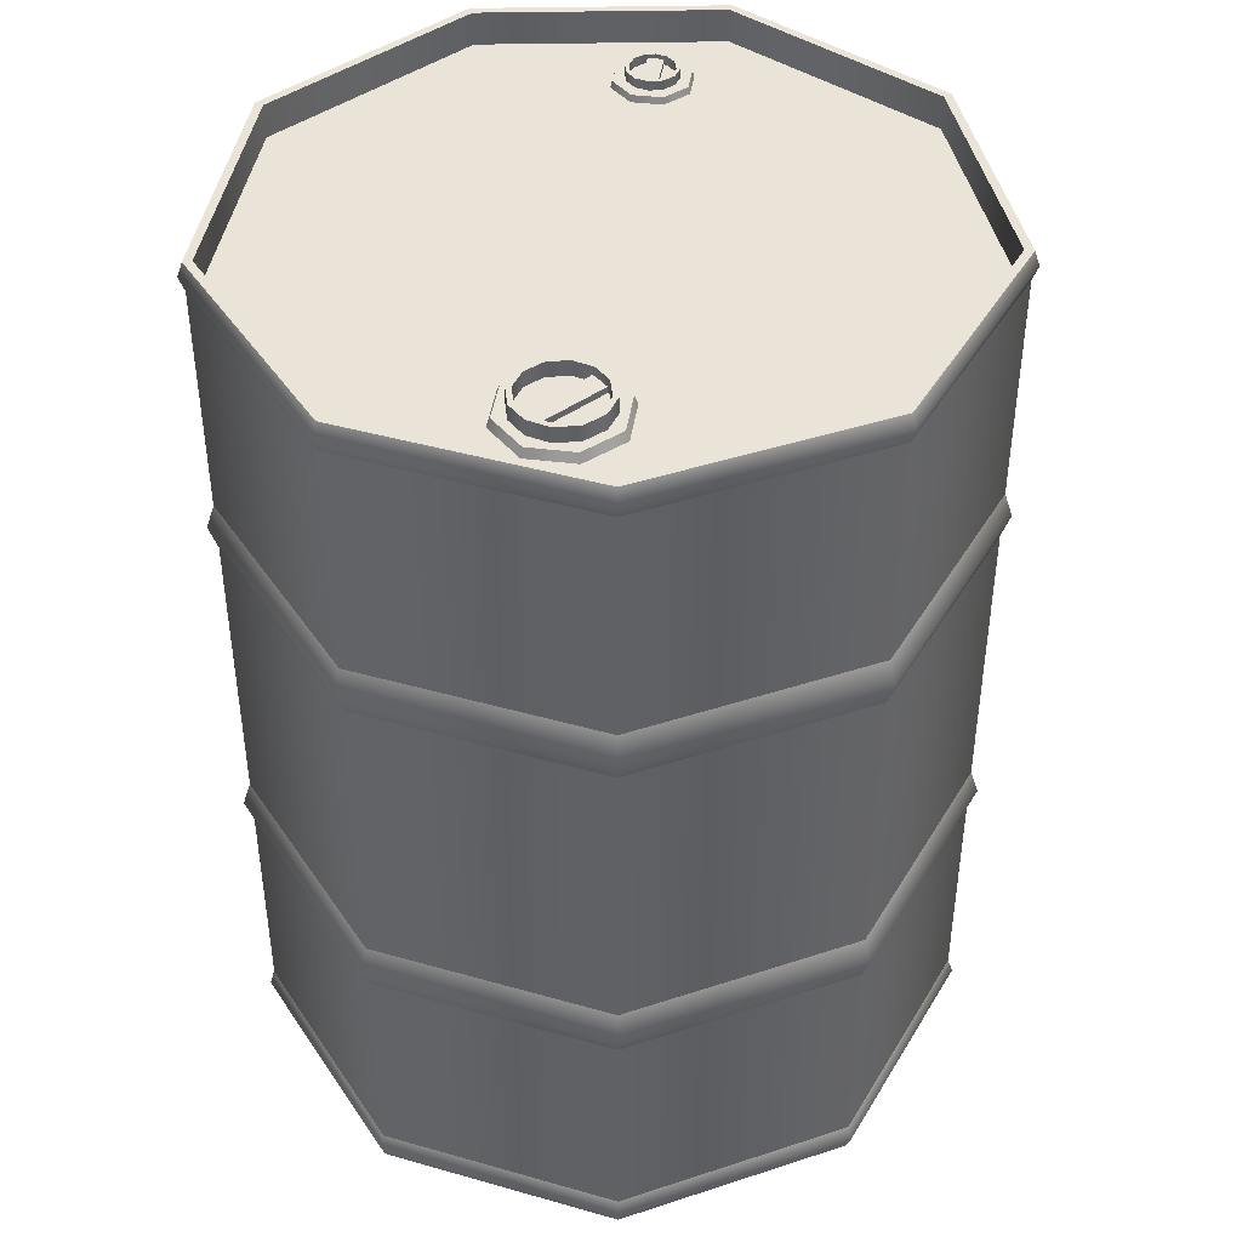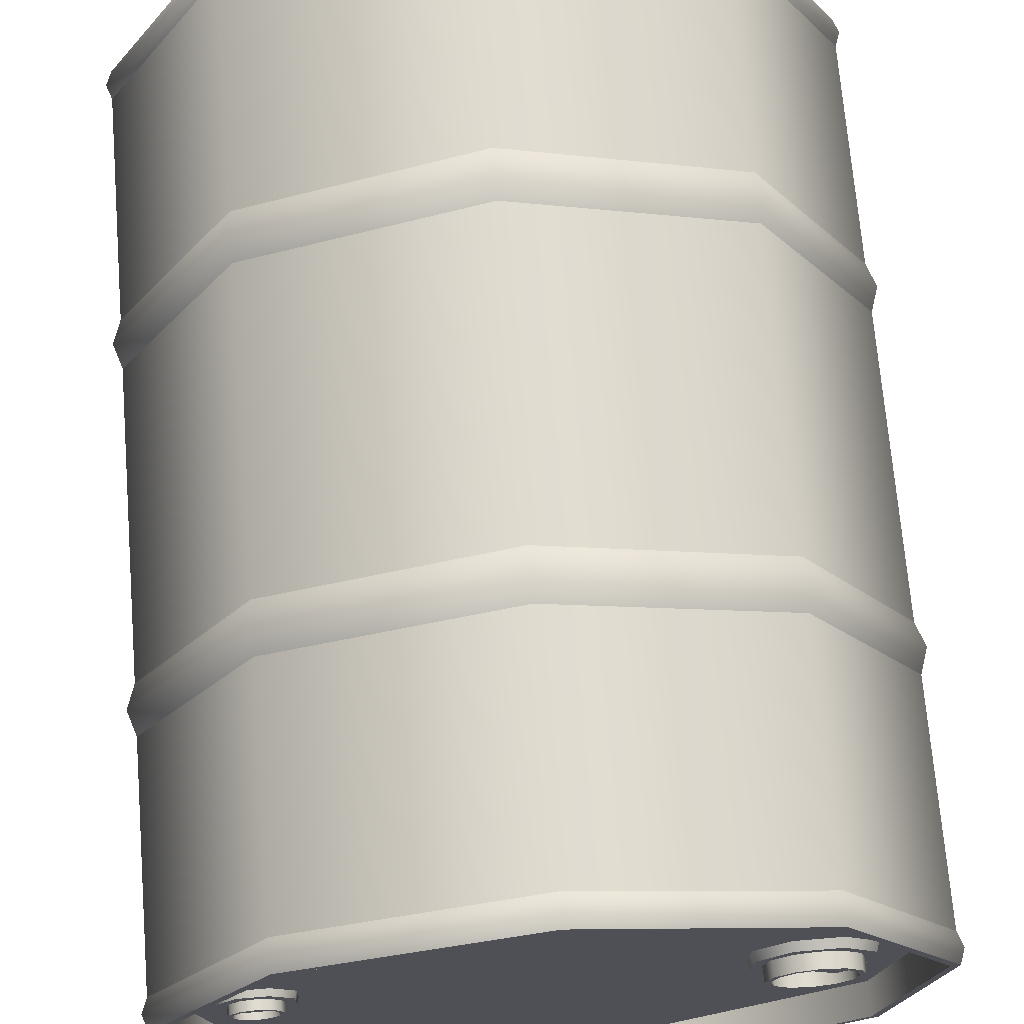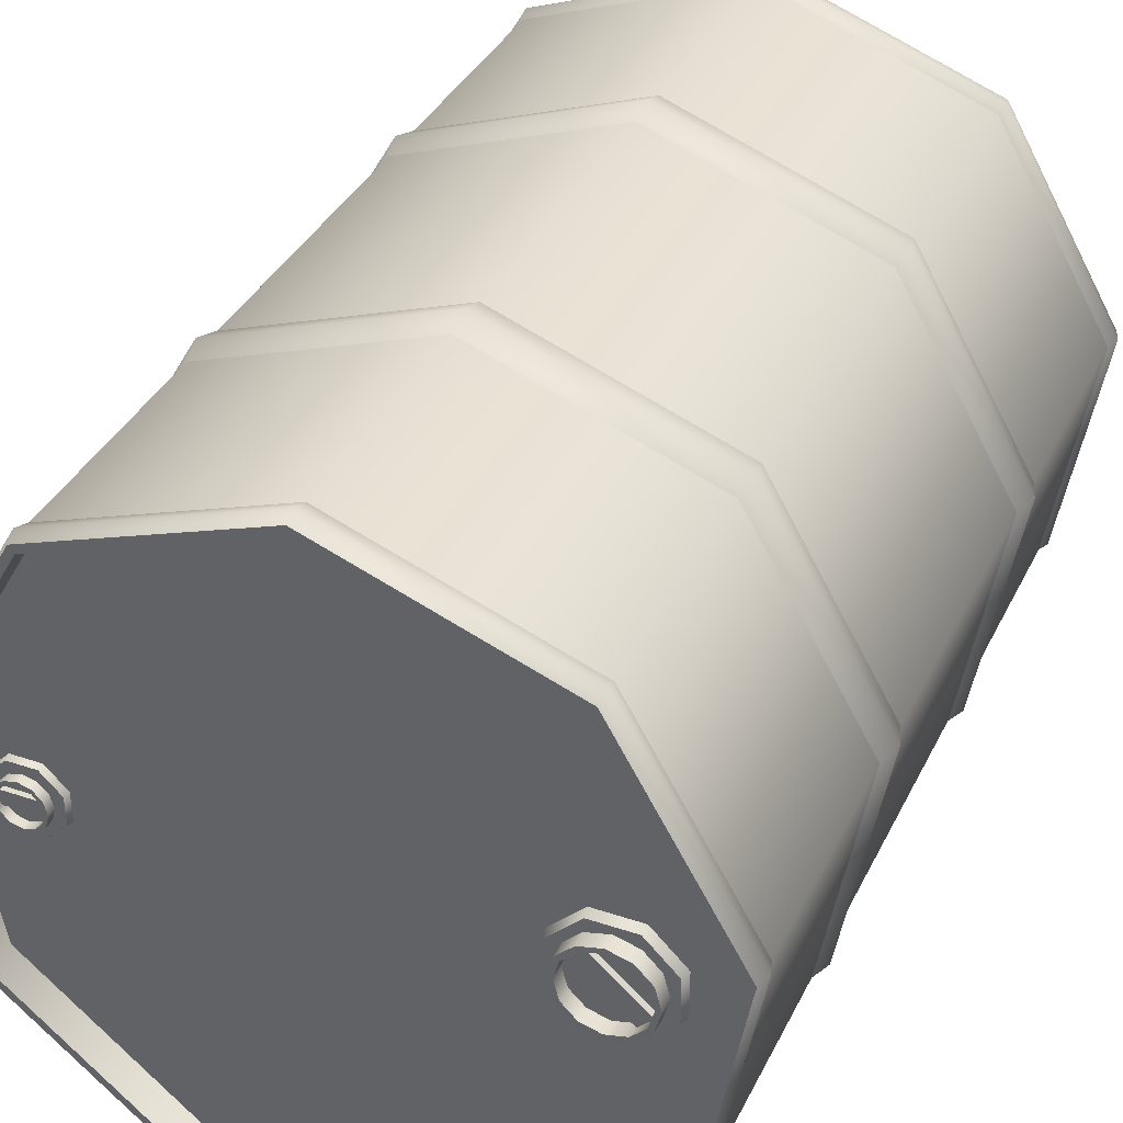
<metadata>
{"format":"obj","ext":"obj","renderer":"f3d","projection":"perspective","resolution":1024,"background":"white","views":[{"elev":42.8,"azim":-81.3,"up":"+Y"},{"elev":70.2,"azim":175.3,"up":"+Z"},{"elev":36.5,"azim":-156.4,"up":"+Z"}]}
</metadata>
<code>
o Cylinder_Cylinder.006
v -0.2539 0.4214 -0.6975
v 0.2539 0.9056 -0.6975
v -0.6428 0.4214 -0.3711
v 0.6428 0.9056 -0.3711
v -0.7309 0.4214 0.1289
v 0.7309 0.9056 0.1289
v -0.4771 0.4214 0.5686
v 0.4771 0.9056 0.5686
v 0 0.4214 0.7422
v 0 0.9056 0.7422
v 0.4771 0.4214 0.5686
v -0.4771 0.9056 0.5686
v 0.7309 0.4214 0.1289
v -0.7309 0.9056 0.1289
v 0.6428 0.4214 -0.3711
v -0.6428 0.9056 -0.3711
v 0.2539 0.4214 -0.6975
v -0.2539 0.9056 -0.6975
v 0.2539 0.3186 -0.6975
v 0.6428 0.3186 -0.3711
v 0.7309 0.3186 0.1289
v 0.4771 0.3186 0.5686
v 0 0.3186 0.7422
v -0.4771 0.3186 0.5686
v -0.7309 0.3186 0.1289
v -0.6428 0.3186 -0.3711
v -0.2539 0.3186 -0.6975
v 0.2539 0.9674 -0.6975
v 0.6428 0.9674 -0.3711
v 0.7309 0.9674 0.1289
v 0.4771 0.9674 0.5686
v 0 0.9674 0.7422
v -0.4771 0.9674 0.5686
v -0.7309 0.9674 0.1289
v -0.6428 0.9674 -0.3711
v -0.2539 0.9674 -0.6975
v 0.2476 0.9674 -0.6804
v 0.627 0.9674 -0.362
v 0.713 0.9674 0.1257
v 0.4654 0.9674 0.5546
v 0 0.9674 0.724
v -0.4654 0.9674 0.5546
v -0.713 0.9674 0.1257
v -0.627 0.9674 -0.362
v -0.2476 0.9674 -0.6804
v 0 0.8976 0
v 0.2476 0.8976 -0.6804
v 0.627 0.8976 -0.362
v 0.713 0.8976 0.1257
v 0.4654 0.8976 0.5546
v 0 0.8976 0.724
v -0.4654 0.8976 0.5546
v -0.713 0.8976 0.1257
v -0.627 0.8976 -0.362
v -0.2476 0.8976 -0.6804
v -0.5325 0.8964 0.1191
v -0.4339 0.8964 0.1187
v -0.4369 0.9163 0.1116
v -0.5296 0.9163 0.112
v -0.3645 0.8964 0.0488
v -0.3717 0.9163 0.04589
v -0.3649 0.8964 -0.04972
v -0.372 0.9163 -0.04676
v -0.4349 0.8964 -0.1191
v -0.4378 0.9163 -0.112
v -0.5334 0.8964 -0.1187
v -0.5304 0.9163 -0.1116
v -0.6028 0.8964 -0.04879
v -0.5957 0.9163 -0.04588
v -0.6024 0.8964 0.04973
v -0.5953 0.9163 0.04676
v -0.4834 0.9483 0.09472
v -0.4834 0.9156 0.09563
v -0.4356 0.9156 0.08281
v -0.436 0.9483 0.08203
v -0.4014 0.9483 0.04736
v -0.4006 0.9156 0.04781
v -0.3887 0.9483 1e-06
v -0.3878 0.9156 1e-06
v -0.4014 0.9483 -0.04736
v -0.4006 0.9156 -0.04781
v -0.436 0.9483 -0.08203
v -0.4356 0.9156 -0.08281
v -0.4834 0.9483 -0.09472
v -0.4834 0.9156 -0.09562
v -0.5307 0.9483 -0.08203
v -0.5312 0.9156 -0.08281
v -0.5654 0.9483 -0.04736
v -0.5662 0.9156 -0.04781
v -0.5781 0.9483 1e-06
v -0.579 0.9156 1e-06
v -0.5654 0.9483 0.04736
v -0.5662 0.9156 0.04781
v -0.5308 0.9483 0.08203
v -0.5312 0.9156 0.08281
v -0.4416 0.9483 0.0724
v -0.4834 0.9483 0.0836
v -0.411 0.9483 0.0418
v -0.3998 0.9483 1e-06
v -0.411 0.9483 -0.0418
v -0.4416 0.9483 -0.0724
v -0.4834 0.9483 -0.0836
v -0.5252 0.9483 -0.0724
v -0.5558 0.9483 -0.0418
v -0.567 0.9483 1e-06
v -0.5558 0.9483 0.0418
v -0.5252 0.9483 0.0724
v -0.4416 0.9136 0.0724
v -0.4834 0.9136 0.0836
v -0.411 0.9136 0.0418
v -0.3998 0.9136 1e-06
v -0.411 0.9136 -0.0418
v -0.4416 0.9136 -0.0724
v -0.4834 0.9136 -0.0836
v -0.5252 0.9136 -0.0724
v -0.5558 0.9136 -0.0418
v -0.567 0.9136 1e-06
v -0.5558 0.9136 0.0418
v -0.5252 0.9136 0.0724
v 0.5141 0.8954 0.07713
v 0.5779 0.8954 0.07689
v 0.5762 0.9115 0.07282
v 0.5158 0.9115 0.07306
v 0.6229 0.8954 0.0316
v 0.6188 0.9115 0.02993
v 0.6226 0.8954 -0.0322
v 0.6186 0.9115 -0.0305
v 0.5773 0.8954 -0.07713
v 0.5757 0.9115 -0.07306
v 0.5135 0.8954 -0.07688
v 0.5152 0.9115 -0.07282
v 0.4686 0.8954 -0.0316
v 0.4727 0.9115 -0.02993
v 0.4688 0.8954 0.0322
v 0.4729 0.9115 0.0305
v 0.5727 0.9314 0.04645
v 0.5459 0.9314 0.05363
v 0.5459 0.9105 0.05363
v 0.5727 0.9105 0.04645
v 0.5924 0.9314 0.02682
v 0.5924 0.9105 0.02682
v 0.5995 0.9314 1e-06
v 0.5995 0.9105 1e-06
v 0.5924 0.9314 -0.02681
v 0.5924 0.9105 -0.02681
v 0.5727 0.9314 -0.04644
v 0.5727 0.9105 -0.04644
v 0.5459 0.9314 -0.05363
v 0.5459 0.9105 -0.05363
v 0.5191 0.9314 -0.04644
v 0.5191 0.9105 -0.04644
v 0.4995 0.9314 -0.02681
v 0.4995 0.9105 -0.02681
v 0.4923 0.9314 1e-06
v 0.4923 0.9105 1e-06
v 0.4995 0.9314 0.02682
v 0.4995 0.9105 0.02682
v 0.5191 0.9314 0.04645
v 0.5191 0.9105 0.04645
v 0.5686 0.9314 0.03935
v 0.5459 0.9314 0.04543
v 0.5853 0.9314 0.02272
v 0.5914 0.9314 1e-06
v 0.5853 0.9314 -0.02271
v 0.5686 0.9314 -0.03934
v 0.5459 0.9314 -0.04543
v 0.5232 0.9314 -0.03934
v 0.5066 0.9314 -0.02271
v 0.5005 0.9314 1e-06
v 0.5066 0.9314 0.02272
v 0.5232 0.9314 0.03935
v 0.5686 0.9085 0.03935
v 0.5459 0.9085 0.04543
v 0.5853 0.9085 0.02272
v 0.5914 0.9085 1e-06
v 0.5853 0.9085 -0.02271
v 0.5686 0.9085 -0.03934
v 0.5459 0.9085 -0.04543
v 0.5232 0.9085 -0.03934
v 0.5066 0.9085 -0.02271
v 0.5005 0.9085 1e-06
v 0.5066 0.9085 0.02272
v 0.5232 0.9085 0.03935
v 0.4982 0.9059 0.01605
v 0.4982 0.9221 0.01605
v 0.4982 0.9059 -0.01605
v 0.4982 0.9221 -0.01605
v 0.5931 0.9059 0.01605
v 0.5931 0.9221 0.01605
v 0.5931 0.9059 -0.01605
v 0.5931 0.9221 -0.01605
v -0.5628 0.9124 -0.04107
v -0.5628 0.9294 -0.04107
v -0.5362 0.9124 -0.07191
v -0.5362 0.9294 -0.07191
v -0.4318 0.9124 0.07191
v -0.4318 0.9294 0.07191
v -0.4052 0.9124 0.04107
v -0.4052 0.9294 0.04107
v 0.6523 0.9365 -0.3766
v -0.2576 0.9365 -0.7078
v -0.7418 0.9365 0.1308
v 0.4842 0.9365 0.577
v 0.7418 0.9365 0.1308
v 0.2576 0.9365 -0.7078
v -0.6523 0.9365 -0.3766
v -0.4842 0.9365 0.577
v 0 0.9365 0.7532
v 0.2597 0.37 -0.7135
v 0.6576 0.37 -0.3797
v 0.7478 0.37 0.1319
v 0.4881 0.37 0.5817
v 0 0.37 0.7593
v -0.4881 0.37 0.5817
v -0.7478 0.37 0.1319
v -0.6576 0.37 -0.3797
v -0.2597 0.37 -0.7135
v -0.2539 -0.4214 -0.6975
v 0.2539 -0.9056 -0.6975
v -0.6428 -0.4214 -0.3711
v 0.6428 -0.9056 -0.3711
v -0.7309 -0.4214 0.1289
v 0.7309 -0.9056 0.1289
v -0.4771 -0.4214 0.5686
v 0.4771 -0.9056 0.5686
v 0 -0.4214 0.7422
v 0 -0.9056 0.7422
v 0.4771 -0.4214 0.5686
v -0.4771 -0.9056 0.5686
v 0.7309 -0.4214 0.1289
v -0.7309 -0.9056 0.1289
v 0.6428 -0.4214 -0.3711
v -0.6428 -0.9056 -0.3711
v 0.2539 -0.4214 -0.6975
v -0.2539 -0.9056 -0.6975
v 0.2539 -0.3186 -0.6975
v 0.6428 -0.3186 -0.3711
v 0.7309 -0.3186 0.1289
v 0.4771 -0.3186 0.5686
v 0 -0.3186 0.7422
v -0.4771 -0.3186 0.5686
v -0.7309 -0.3186 0.1289
v -0.6428 -0.3186 -0.3711
v -0.2539 -0.3186 -0.6975
v 0.2539 -0.9674 -0.6975
v 0.6428 -0.9674 -0.3711
v 0.7309 -0.9674 0.1289
v 0.4771 -0.9674 0.5686
v 0 -0.9674 0.7422
v -0.4771 -0.9674 0.5686
v -0.7309 -0.9674 0.1289
v -0.6428 -0.9674 -0.3711
v -0.2539 -0.9674 -0.6975
v 0.2476 -0.9674 -0.6804
v 0.627 -0.9674 -0.362
v 0.713 -0.9674 0.1257
v 0.4654 -0.9674 0.5546
v 0 -0.9674 0.724
v -0.4654 -0.9674 0.5546
v -0.713 -0.9674 0.1257
v -0.627 -0.9674 -0.362
v -0.2476 -0.9674 -0.6804
v 0 -0.8976 0
v 0.2476 -0.8976 -0.6804
v 0.627 -0.8976 -0.362
v 0.713 -0.8976 0.1257
v 0.4654 -0.8976 0.5546
v 0 -0.8976 0.724
v -0.4654 -0.8976 0.5546
v -0.713 -0.8976 0.1257
v -0.627 -0.8976 -0.362
v -0.2476 -0.8976 -0.6804
v 0.6523 -0.9365 -0.3766
v -0.2576 -0.9365 -0.7078
v -0.7418 -0.9365 0.1308
v 0.4842 -0.9365 0.577
v 0.7418 -0.9365 0.1308
v 0.2576 -0.9365 -0.7078
v -0.6523 -0.9365 -0.3766
v -0.4842 -0.9365 0.577
v 0 -0.9365 0.7532
v 0.2597 -0.37 -0.7135
v 0.6576 -0.37 -0.3797
v 0.7478 -0.37 0.1319
v 0.4881 -0.37 0.5817
v 0 -0.37 0.7593
v -0.4881 -0.37 0.5817
v -0.7478 -0.37 0.1319
v -0.6576 -0.37 -0.3797
v -0.2597 -0.37 -0.7135
v 0.6428 0.9056 -0.3711
v 0.2539 0.9056 -0.6975
v 0.7309 0.9056 0.1289
v 0.2539 0.4214 -0.6975
v 0.6428 0.4214 -0.3711
v 0.4771 0.9056 0.5686
v 0.7309 0.4214 0.1289
v 0.4771 0.4214 0.5686
v 0 0.4214 0.7422
v 0 0.9056 0.7422
v -0.4771 0.4214 0.5686
v -0.7309 0.4214 0.1289
v -0.6428 0.4214 -0.3711
v -0.4771 0.9056 0.5686
v -0.2539 0.4214 -0.6975
v -0.7309 0.9056 0.1289
v -0.6428 0.9056 -0.3711
v -0.2539 0.9056 -0.6975
v -0.6428 0.3186 -0.3711
v -0.2539 0.3186 -0.6975
v -0.7309 0.3186 0.1289
v -0.4771 0.3186 0.5686
v 0 0.3186 0.7422
v 0.4771 0.3186 0.5686
v 0.7309 0.3186 0.1289
v 0.6428 0.3186 -0.3711
v 0.2539 0.3186 -0.6975
v 0.6428 0.9674 -0.3711
v 0.2539 0.9674 -0.6975
v 0.7309 0.9674 0.1289
v 0.4771 0.9674 0.5686
v 0 0.9674 0.7422
v -0.4771 0.9674 0.5686
v -0.7309 0.9674 0.1289
v -0.6428 0.9674 -0.3711
v -0.2539 0.9674 -0.6975
v 0.627 0.9674 -0.362
v 0.2476 0.9674 -0.6804
v 0.713 0.9674 0.1257
v 0.4654 0.9674 0.5546
v 0 0.9674 0.724
v -0.4654 0.9674 0.5546
v -0.713 0.9674 0.1257
v -0.627 0.9674 -0.362
v -0.2476 0.9674 -0.6804
v 0.627 0.8976 -0.362
v 0.2476 0.8976 -0.6804
v 0.713 0.8976 0.1257
v 0.4654 0.8976 0.5546
v 0 0.8976 0.724
v -0.4654 0.8976 0.5546
v -0.713 0.8976 0.1257
v -0.627 0.8976 -0.362
v -0.2476 0.8976 -0.6804
v 0.5152 0.9115 -0.07282
v 0.4727 0.9115 -0.02993
v -0.5252 0.9483 -0.0724
v -0.5558 0.9483 -0.0418
v -0.5654 0.9483 -0.04736
v -0.5781 0.9483 1e-06
v 0.5924 0.9314 -0.02681
v 0.5727 0.9314 -0.04644
v 0.6188 0.9115 0.02993
v 0.6186 0.9115 -0.0305
v -0.567 0.9483 1e-06
v -0.411 0.9483 0.0418
v -0.3998 0.9483 1e-06
v 0.5757 0.9115 -0.07306
v 0.5066 0.9314 0.02272
v 0.5232 0.9314 0.03935
v 0.5853 0.9314 -0.02271
v 0.5686 0.9314 -0.03934
v -0.436 0.9483 -0.08203
v -0.4834 0.9483 -0.09472
v -0.3717 0.9163 0.04589
v -0.372 0.9163 -0.04676
v -0.4834 0.9483 0.09472
v -0.5308 0.9483 0.08203
v 0.5995 0.9314 1e-06
v -0.411 0.9483 -0.0418
v -0.4416 0.9483 -0.0724
v -0.5307 0.9483 -0.08203
v 0.5459 0.9314 -0.05363
v 0.5191 0.9314 -0.04644
v 0.5158 0.9115 0.07306
v 0.4729 0.9115 0.0305
v 0.5459 0.9314 -0.04543
v -0.436 0.9483 0.08203
v 0.5459 0.9314 0.05363
v 0.5191 0.9314 0.04645
v -0.4834 0.9483 -0.0836
v 0.5232 0.9314 -0.03934
v 0.5066 0.9314 -0.02271
v 0.4923 0.9314 1e-06
v 0.4995 0.9314 0.02682
v 0.5727 0.9314 0.04645
v -0.4416 0.9483 0.0724
v -0.4834 0.9483 0.0836
v 0.5459 0.9314 0.04543
v -0.4014 0.9483 -0.04736
v -0.4369 0.9163 0.1116
v -0.5296 0.9163 0.112
v -0.5654 0.9483 0.04736
v 0.5005 0.9314 1e-06
v -0.5957 0.9163 -0.04588
v -0.5953 0.9163 0.04676
v 0.5762 0.9115 0.07282
v 0.4995 0.9314 -0.02681
v 0.5924 0.9314 0.02682
v 0.5914 0.9314 1e-06
v -0.5558 0.9483 0.0418
v -0.5252 0.9483 0.0724
v 0.5853 0.9314 0.02272
v -0.4378 0.9163 -0.112
v -0.4014 0.9483 0.04736
v -0.3887 0.9483 1e-06
v -0.5304 0.9163 -0.1116
v 0.5686 0.9314 0.03935
v 0.4982 0.9221 -0.01605
v 0.5931 0.9221 -0.01605
v 0.5931 0.9221 0.01605
v 0.4982 0.9221 0.01605
v -0.5362 0.9294 -0.07191
v -0.4052 0.9294 0.04107
v -0.4318 0.9294 0.07191
v -0.5628 0.9294 -0.04107
v 0.6428 -0.9056 -0.3711
v 0.2539 -0.9056 -0.6975
v 0.7309 -0.9056 0.1289
v 0.2539 -0.4214 -0.6975
v 0.6428 -0.4214 -0.3711
v 0.4771 -0.9056 0.5686
v 0.7309 -0.4214 0.1289
v 0.4771 -0.4214 0.5686
v 0 -0.4214 0.7422
v 0 -0.9056 0.7422
v -0.4771 -0.4214 0.5686
v -0.7309 -0.4214 0.1289
v -0.6428 -0.4214 -0.3711
v -0.4771 -0.9056 0.5686
v -0.2539 -0.4214 -0.6975
v -0.7309 -0.9056 0.1289
v -0.6428 -0.9056 -0.3711
v -0.2539 -0.9056 -0.6975
v -0.6428 -0.3186 -0.3711
v -0.2539 -0.3186 -0.6975
v -0.7309 -0.3186 0.1289
v -0.4771 -0.3186 0.5686
v 0 -0.3186 0.7422
v 0.4771 -0.3186 0.5686
v 0.7309 -0.3186 0.1289
v 0.6428 -0.3186 -0.3711
v 0.2539 -0.3186 -0.6975
v 0.6428 -0.9674 -0.3711
v 0.2539 -0.9674 -0.6975
v 0.7309 -0.9674 0.1289
v 0.4771 -0.9674 0.5686
v 0 -0.9674 0.7422
v -0.4771 -0.9674 0.5686
v -0.7309 -0.9674 0.1289
v -0.6428 -0.9674 -0.3711
v -0.2539 -0.9674 -0.6975
v 0.627 -0.9674 -0.362
v 0.2476 -0.9674 -0.6804
v 0.713 -0.9674 0.1257
v 0.4654 -0.9674 0.5546
v 0 -0.9674 0.724
v -0.4654 -0.9674 0.5546
v -0.713 -0.9674 0.1257
v -0.627 -0.9674 -0.362
v -0.2476 -0.9674 -0.6804
v 0.627 -0.8976 -0.362
v 0.2476 -0.8976 -0.6804
v 0.713 -0.8976 0.1257
v 0.4654 -0.8976 0.5546
v 0 -0.8976 0.724
v -0.4654 -0.8976 0.5546
v -0.713 -0.8976 0.1257
v -0.627 -0.8976 -0.362
v -0.2476 -0.8976 -0.6804
f 186 187 410 190
f 188 189 412 184
f 191 409 185 411
f 194 195 414 198
f 196 197 416 192
f 199 413 193 415
f 307 308 305 303
f 201 205 2 18
f 217 310 309 216
f 202 34 325 206
f 206 201 18 16
f 292 291 295 294
f 208 207 304 10
f 31 322 208 203
f 291 293 297 295
f 205 319 29 200
f 293 296 298 297
f 206 16 14 202
f 296 300 299 298
f 208 10 8 203
f 300 12 301 299
f 204 203 8 6
f 12 306 302 301
f 306 307 303 302
f 200 204 6 4
f 17 209 217 1
f 210 316 317 209
f 211 315 316 210
f 212 314 315 211
f 213 313 314 212
f 214 312 313 213
f 215 311 312 214
f 216 309 311 215
f 324 333 334 35
f 30 31 203 204
f 216 3 1 217
f 215 5 3 216
f 214 7 5 215
f 213 9 7 214
f 212 11 9 213
f 211 13 11 212
f 210 15 13 211
f 32 331 332 323
f 32 321 330 331
f 320 318 327 329
f 35 334 335 326
f 28 326 335 328
f 320 329 330 321
f 28 328 327 318
f 324 323 332 333
f 44 343 344 45
f 38 37 337 336
f 42 341 342 43
f 43 342 343 44
f 40 339 340 41
f 38 336 338 39
f 40 39 338 339
f 41 340 341 42
f 37 45 344 337
f 47 55 46
f 46 48 47
f 46 49 48
f 46 50 49
f 46 51 50
f 46 52 51
f 46 53 52
f 46 54 53
f 46 55 54
f 209 17 15 210
f 56 57 391 392
f 57 60 365 391
f 60 62 366 365
f 62 64 404 366
f 64 66 407 404
f 66 68 395 407
f 68 70 396 395
f 70 56 392 396
f 61 63 69 71
f 367 73 74 378
f 405 378 74 77
f 78 405 77 79
f 390 78 79 81
f 363 390 81 83
f 364 363 83 85
f 86 364 85 87
f 349 86 87 89
f 350 349 89 91
f 92 350 91 93
f 94 92 93 95
f 367 94 95 73
f 72 75 96 388
f 75 76 356 96
f 76 406 357 356
f 406 80 100 357
f 80 82 371 100
f 82 84 381 371
f 84 372 347 381
f 372 88 348 347
f 88 90 355 348
f 90 393 106 355
f 393 368 402 106
f 368 72 388 402
f 108 109 97 387
f 110 108 387 98
f 111 110 98 99
f 112 111 99 370
f 113 112 370 101
f 114 113 101 102
f 115 114 102 103
f 116 115 103 104
f 117 116 104 105
f 118 117 105 401
f 119 118 401 107
f 109 119 107 97
f 59 58 61 71
f 65 67 69 63
f 120 121 397 375
f 121 124 353 397
f 124 126 354 353
f 126 128 358 354
f 128 130 345 358
f 130 132 346 345
f 132 134 376 346
f 134 120 375 376
f 136 137 138 139
f 140 136 139 141
f 369 140 141 143
f 351 369 143 145
f 352 351 145 147
f 148 352 147 149
f 374 148 149 151
f 398 374 151 153
f 154 398 153 155
f 385 154 155 157
f 380 385 157 159
f 380 159 138 137
f 379 386 408 389
f 386 399 162 408
f 399 142 400 162
f 142 144 361 400
f 144 146 362 361
f 146 373 166 362
f 373 150 167 166
f 150 152 168 167
f 152 384 394 168
f 384 156 359 394
f 156 158 171 359
f 158 379 389 171
f 172 173 161 160
f 174 172 160 403
f 175 174 403 163
f 176 175 163 164
f 177 176 164 165
f 178 177 165 377
f 179 178 377 382
f 180 179 382 383
f 181 180 383 169
f 182 181 169 170
f 183 182 170 360
f 173 183 360 161
f 436 435 26 27
f 435 437 25 26
f 437 438 24 25
f 438 439 23 24
f 439 440 22 23
f 440 441 21 22
f 441 442 20 21
f 431 420 418 434
f 33 34 202 207
f 322 33 207 208
f 29 30 204 200
f 2 205 200 4
f 304 207 202 14
f 442 443 19 20
f 310 217 209 317
f 325 36 201 206
f 36 319 205 201
f 429 431 434 433
f 219 278 274 235
f 244 290 289 243
f 275 279 451 251
f 233 235 274 279
f 420 421 417 418
f 227 430 280 281
f 281 448 248 276
f 421 423 419 417
f 278 273 246 445
f 423 424 422 419
f 231 233 279 275
f 424 425 426 422
f 225 227 281 276
f 425 427 229 426
f 223 225 276 277
f 427 428 432 229
f 428 429 433 432
f 221 223 277 273
f 290 282 234 218
f 237 283 282 236
f 238 284 283 237
f 239 285 284 238
f 240 286 285 239
f 241 287 286 240
f 242 288 287 241
f 243 289 288 242
f 459 450 252 460
f 247 277 276 248
f 289 290 218 220
f 288 289 220 222
f 287 288 222 224
f 286 287 224 226
f 285 286 226 228
f 284 285 228 230
f 283 284 230 232
f 457 249 449 458
f 249 457 456 447
f 446 455 453 444
f 460 252 452 461
f 454 461 452 245
f 455 446 447 456
f 454 245 444 453
f 450 459 458 449
f 469 261 262 470
f 255 462 463 254
f 467 259 260 468
f 468 260 261 469
f 465 257 258 466
f 462 255 256 464
f 257 465 464 256
f 466 258 259 467
f 463 470 262 254
f 263 272 264
f 264 265 263
f 265 266 263
f 266 267 263
f 267 268 263
f 268 269 263
f 269 270 263
f 270 271 263
f 271 272 263
f 282 283 232 234
f 436 27 19 443
f 275 251 250 280
f 281 280 250 448
f 273 277 247 246
f 219 221 273 278
f 430 231 275 280
f 244 236 282 290
f 279 274 253 451
f 253 274 278 445
f 135 123 122 125
f 131 133 127 129
f 125 127 133 135
f 305 308 292 294

</code>
